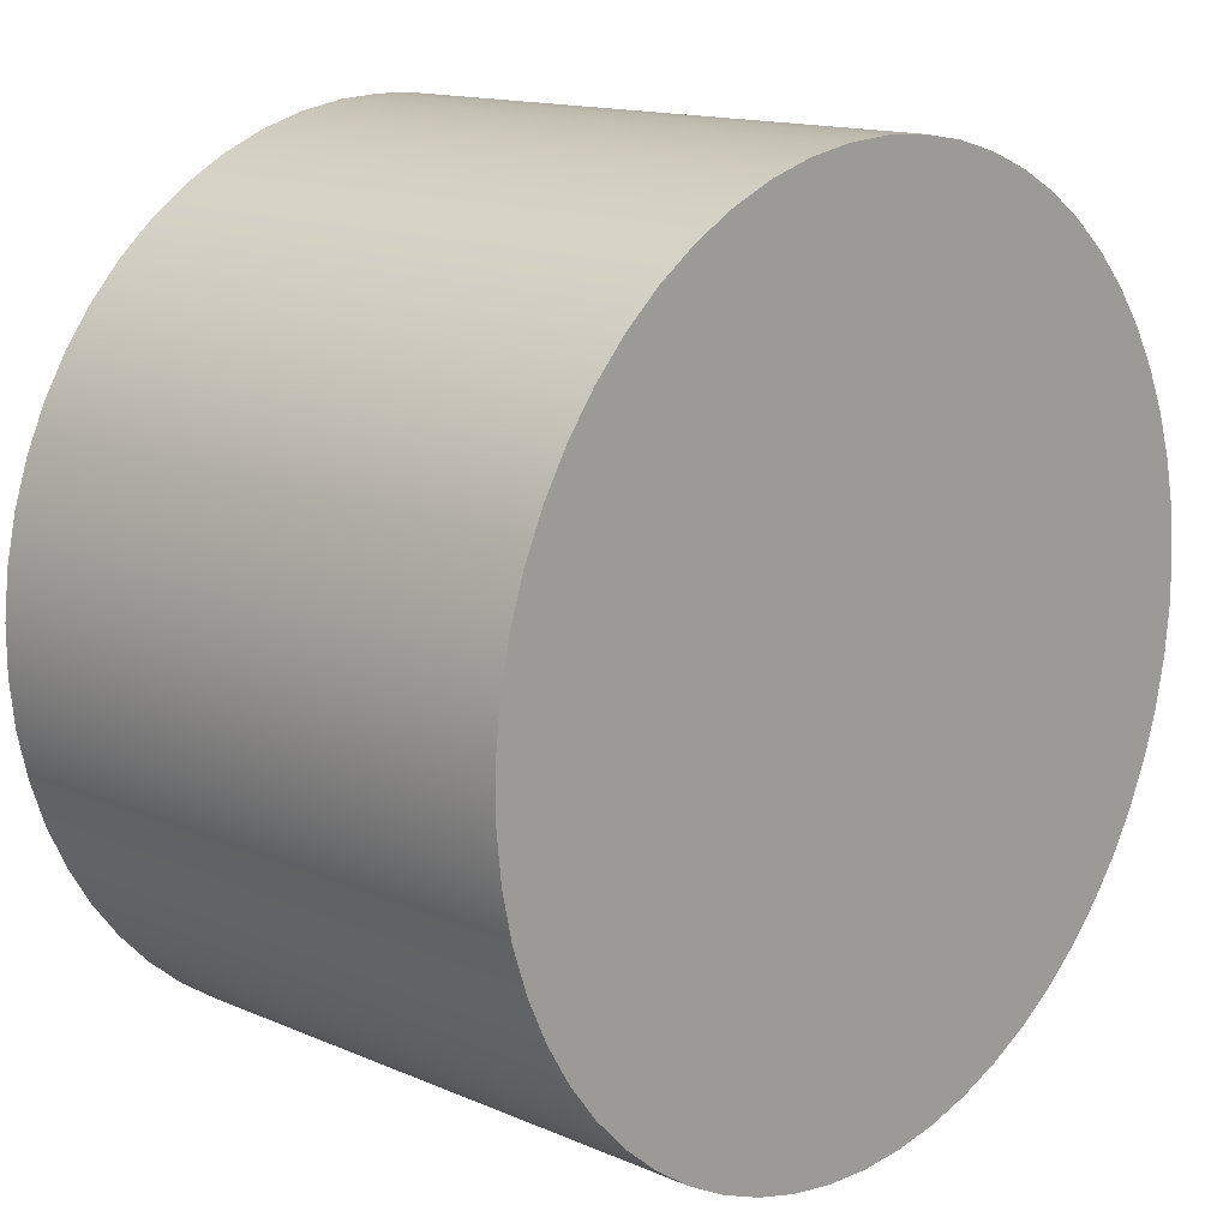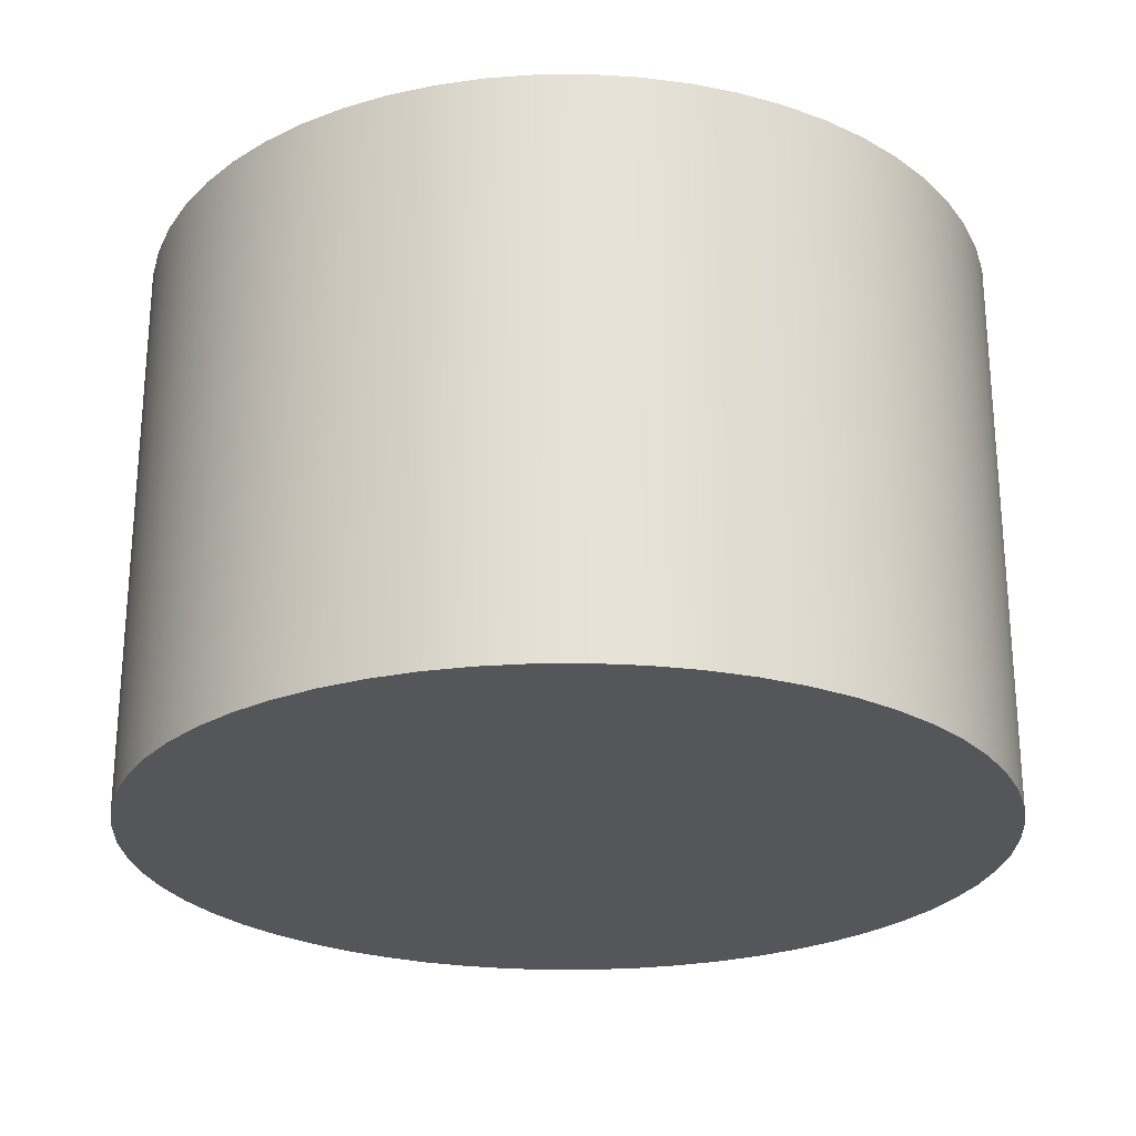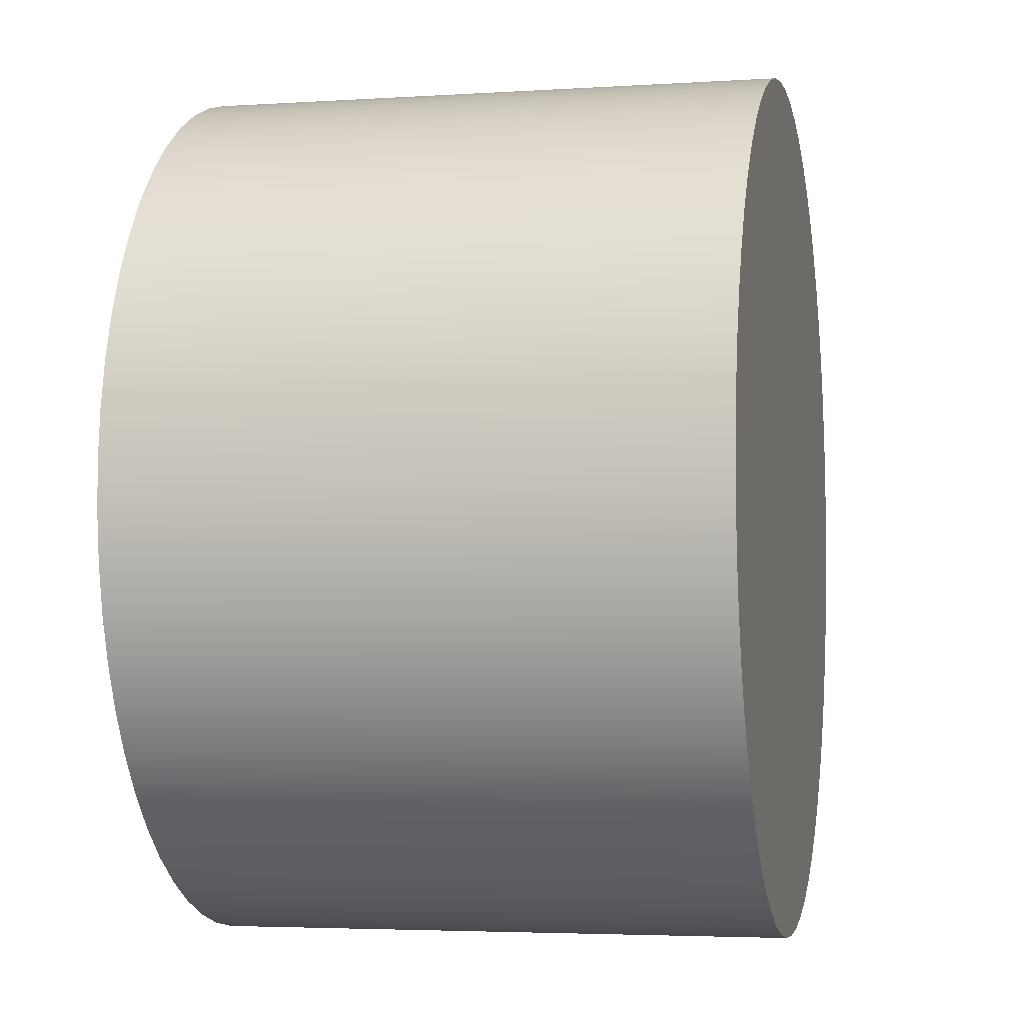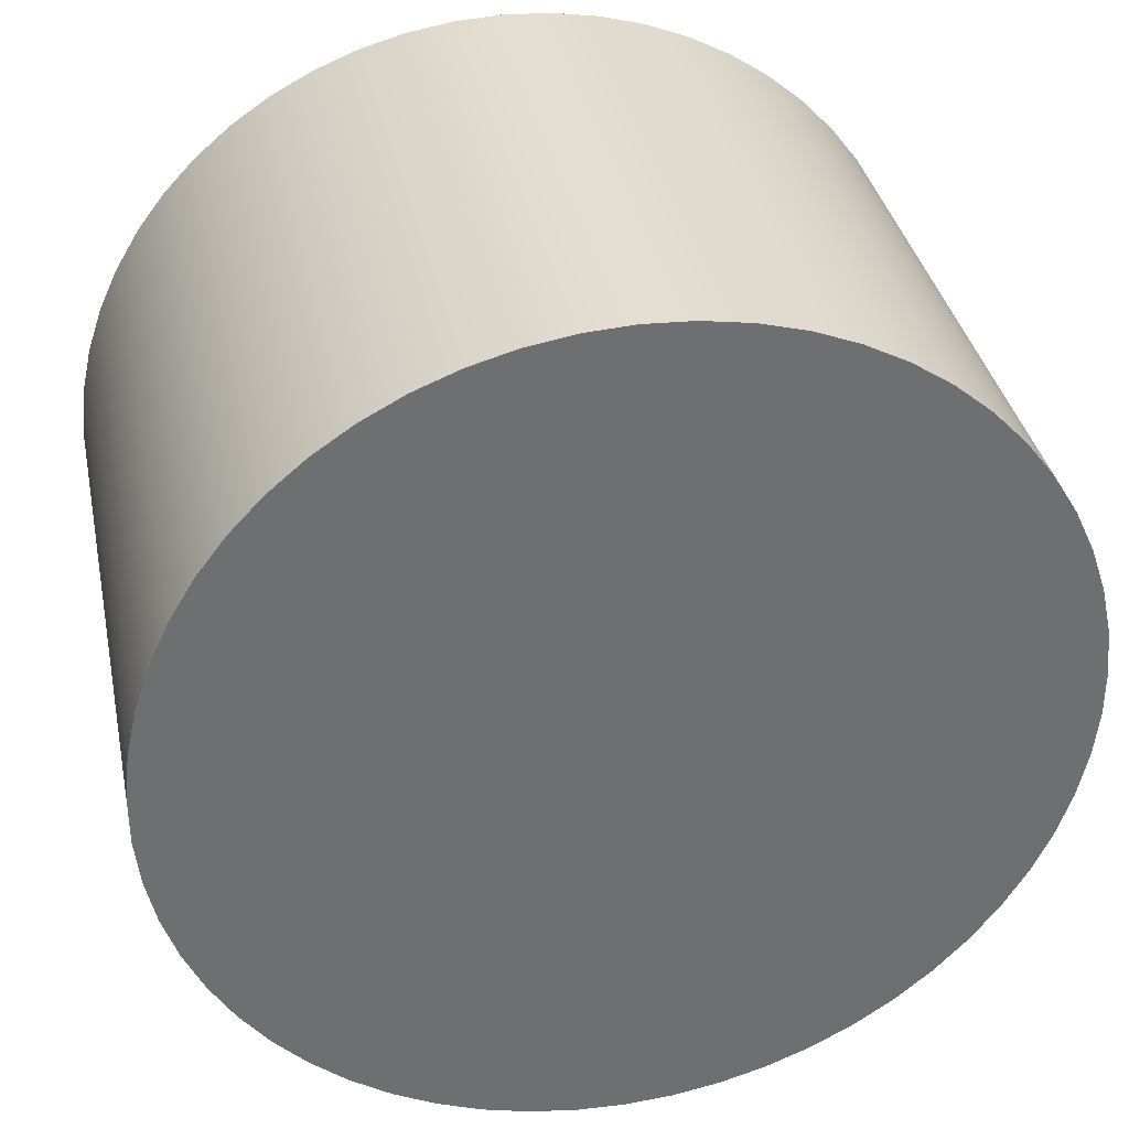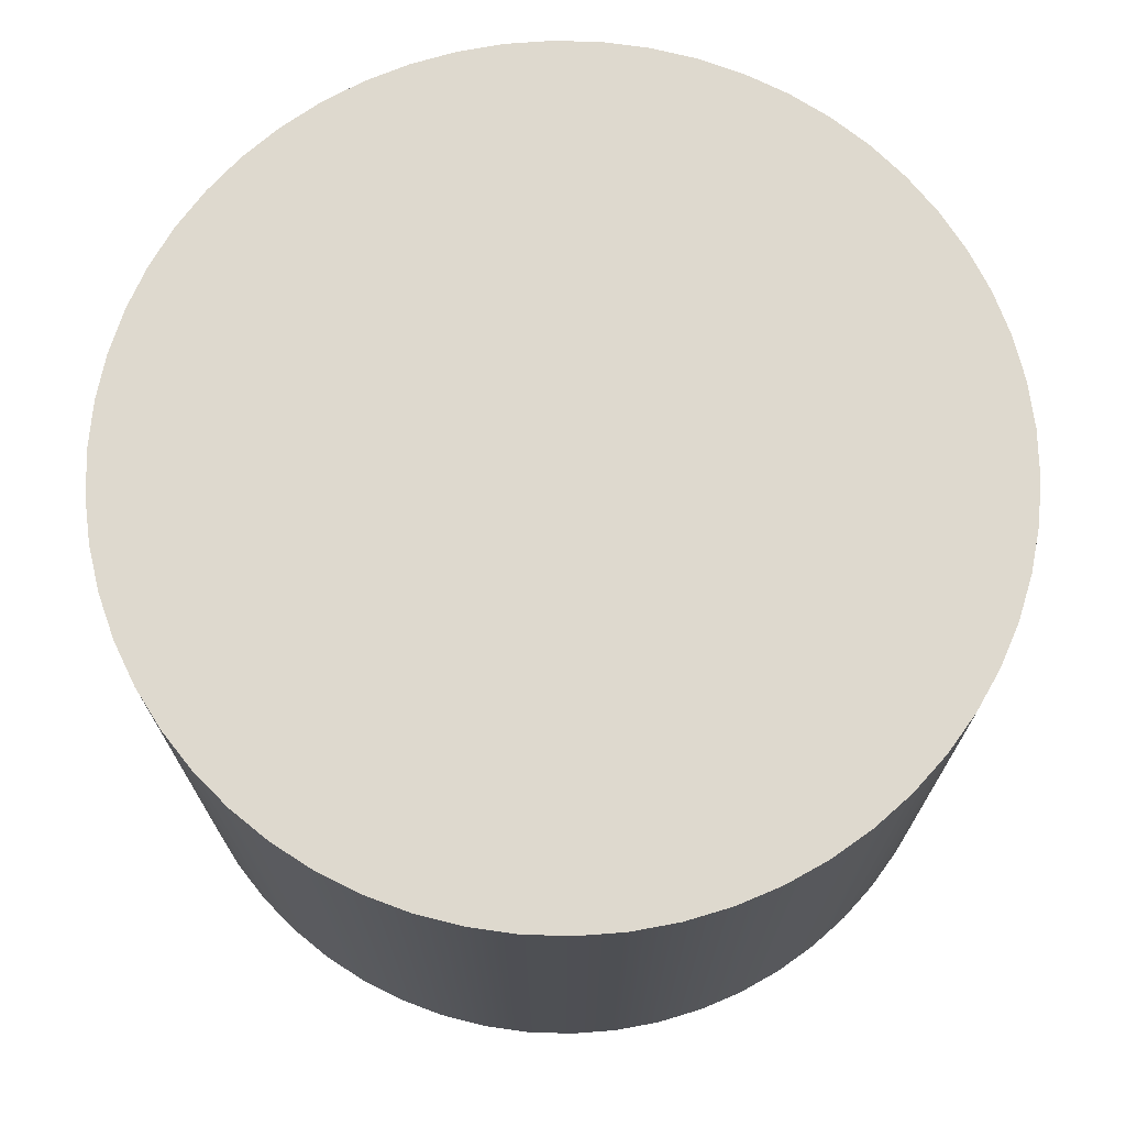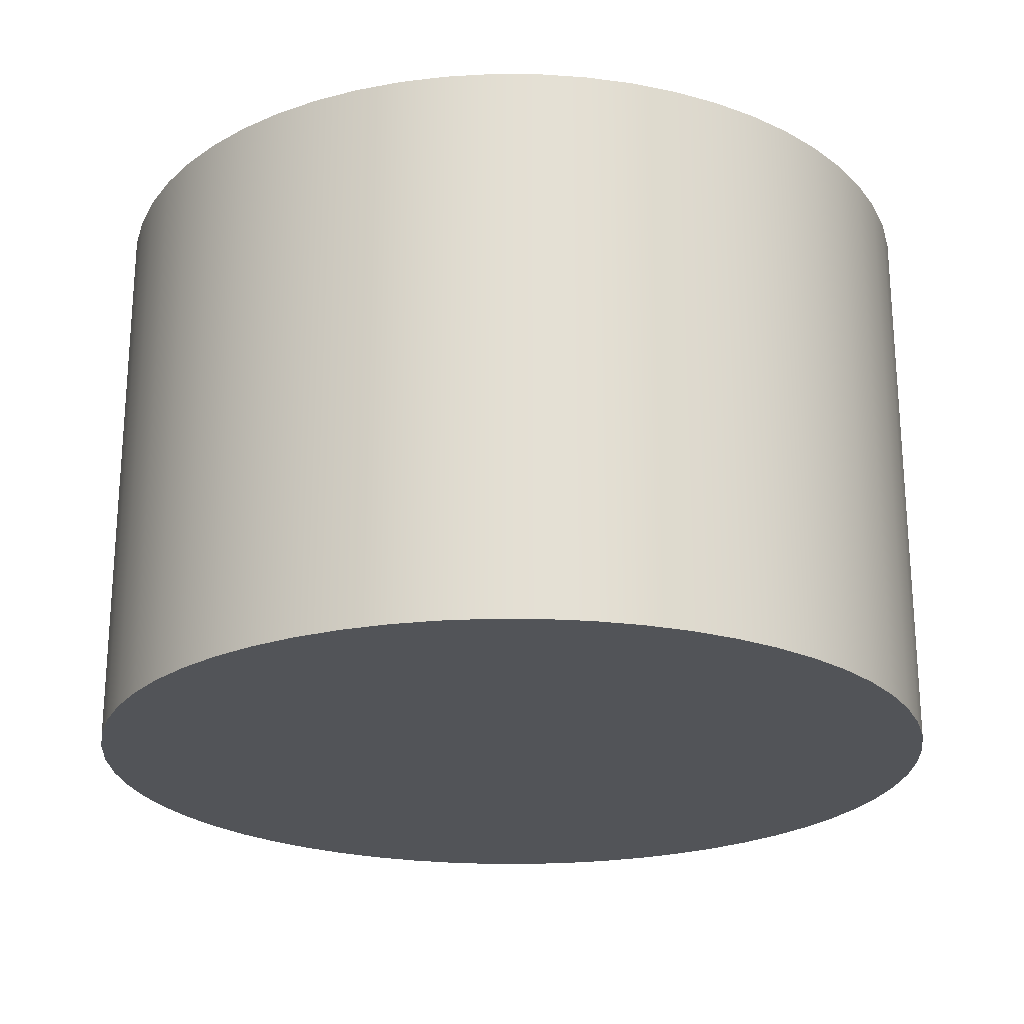
<metadata>
{"format":"obj","ext":"obj","renderer":"f3d","projection":"perspective","resolution":1024,"background":"white","views":[{"elev":14.5,"azim":-47.0,"up":"+Z"},{"elev":-25.2,"azim":53.4,"up":"+Y"},{"elev":-3.8,"azim":-77.8,"up":"+Z"},{"elev":35.8,"azim":168.4,"up":"+Z"},{"elev":71.5,"azim":135.3,"up":"+Y"},{"elev":-23.1,"azim":2.6,"up":"+Y"}]}
</metadata>
<code>
g rollArea
o mesh0
v 0 -0.02 1.837e-18
v 0.003244 -0.02 -0.02982
v 0.006449 -0.02 -0.0293
v 0.009579 -0.02 -0.02843
v 0.0126 -0.02 -0.02723
v 0.01547 -0.02 -0.02571
v 0.01816 -0.02 -0.02388
v 0.02063 -0.02 -0.02178
v 0.02286 -0.02 -0.01942
v 0.02483 -0.02 -0.01684
v 0.02651 -0.02 -0.01405
v 0.02787 -0.02 -0.0111
v 0.02891 -0.02 -0.008026
v 0.0296 -0.02 -0.004853
v 0.02996 -0.02 -0.001624
v 0.02996 -0.02 0.001624
v 0.0296 -0.02 0.004853
v 0.02891 -0.02 0.008026
v 0.02787 -0.02 0.0111
v 0.02651 -0.02 0.01405
v 0.02483 -0.02 0.01684
v 0.02286 -0.02 0.01942
v 0.02063 -0.02 0.02178
v 0.01816 -0.02 0.02388
v 0.01547 -0.02 0.02571
v 0.0126 -0.02 0.02723
v 0.009579 -0.02 0.02843
v 0.006449 -0.02 0.0293
v 0.003244 -0.02 0.02982
v 3.674e-18 -0.02 0.03
v -0.003244 -0.02 0.02982
v -0.006449 -0.02 0.0293
v -0.009579 -0.02 0.02843
v -0.0126 -0.02 0.02723
v -0.01547 -0.02 0.02571
v -0.01816 -0.02 0.02388
v -0.02063 -0.02 0.02178
v -0.02286 -0.02 0.01942
v -0.02483 -0.02 0.01684
v -0.02651 -0.02 0.01405
v -0.02787 -0.02 0.0111
v -0.02891 -0.02 0.008026
v -0.0296 -0.02 0.004853
v -0.02996 -0.02 0.001624
v -0.02996 -0.02 -0.001624
v -0.0296 -0.02 -0.004853
v -0.02891 -0.02 -0.008026
v -0.02787 -0.02 -0.0111
v -0.02651 -0.02 -0.01405
v -0.02483 -0.02 -0.01684
v -0.02286 -0.02 -0.01942
v -0.02063 -0.02 -0.02178
v -0.01816 -0.02 -0.02388
v -0.01547 -0.02 -0.02571
v -0.0126 -0.02 -0.02723
v -0.009579 -0.02 -0.02843
v -0.006449 -0.02 -0.0293
v -0.003244 -0.02 -0.02982
v 0 -0.02 -0.03
f 1 2 3
f 3 4 1
f 4 5 1
f 5 6 1
f 6 7 1
f 7 8 1
f 8 9 1
f 9 10 1
f 10 11 1
f 11 12 1
f 12 13 1
f 13 14 1
f 14 15 1
f 15 16 1
f 16 17 1
f 17 18 1
f 18 19 1
f 19 20 1
f 20 21 1
f 21 22 1
f 22 23 1
f 23 24 1
f 24 25 1
f 25 26 1
f 26 27 1
f 27 28 1
f 28 29 1
f 29 30 1
f 30 31 1
f 31 32 1
f 32 33 1
f 33 34 1
f 34 35 1
f 35 36 1
f 36 37 1
f 37 38 1
f 38 39 1
f 39 40 1
f 40 41 1
f 41 42 1
f 42 43 1
f 43 44 1
f 44 45 1
f 45 46 1
f 46 47 1
f 47 48 1
f 48 49 1
f 49 50 1
f 50 51 1
f 51 52 1
f 52 53 1
f 53 54 1
f 54 55 1
f 55 56 1
f 56 57 1
f 57 58 1
f 58 59 1
f 59 2 1
o mesh1
v 0 -0.02 -0.03
v -7.348e-18 0.02 -0.03
v 0.003244 0.02 -0.02982
v 0.003244 -0.02 -0.02982
v 0.006449 0.02 -0.0293
v 0.006449 -0.02 -0.0293
v 0.009579 0.02 -0.02843
v 0.009579 -0.02 -0.02843
v 0.0126 0.02 -0.02723
v 0.0126 -0.02 -0.02723
v 0.01547 0.02 -0.02571
v 0.01547 -0.02 -0.02571
v 0.01816 0.02 -0.02388
v 0.01816 -0.02 -0.02388
v 0.02063 0.02 -0.02178
v 0.02063 -0.02 -0.02178
v 0.02286 0.02 -0.01942
v 0.02286 -0.02 -0.01942
v 0.02483 0.02 -0.01684
v 0.02483 -0.02 -0.01684
v 0.02651 0.02 -0.01405
v 0.02651 -0.02 -0.01405
v 0.02787 0.02 -0.0111
v 0.02787 -0.02 -0.0111
v 0.02891 0.02 -0.008026
v 0.02891 -0.02 -0.008026
v 0.0296 0.02 -0.004853
v 0.0296 -0.02 -0.004853
v 0.02996 0.02 -0.001624
v 0.02996 -0.02 -0.001624
v 0.02996 0.02 0.001624
v 0.02996 -0.02 0.001624
v 0.0296 0.02 0.004853
v 0.0296 -0.02 0.004853
v 0.02891 0.02 0.008026
v 0.02891 -0.02 0.008026
v 0.02787 0.02 0.0111
v 0.02787 -0.02 0.0111
v 0.02651 0.02 0.01405
v 0.02651 -0.02 0.01405
v 0.02483 0.02 0.01684
v 0.02483 -0.02 0.01684
v 0.02286 0.02 0.01942
v 0.02286 -0.02 0.01942
v 0.02063 0.02 0.02178
v 0.02063 -0.02 0.02178
v 0.01816 0.02 0.02388
v 0.01816 -0.02 0.02388
v 0.01547 0.02 0.02571
v 0.01547 -0.02 0.02571
v 0.0126 0.02 0.02723
v 0.0126 -0.02 0.02723
v 0.009579 0.02 0.02843
v 0.009579 -0.02 0.02843
v 0.006449 0.02 0.0293
v 0.006449 -0.02 0.0293
v 0.003244 0.02 0.02982
v 0.003244 -0.02 0.02982
v 3.674e-18 0.02 0.03
v 3.674e-18 -0.02 0.03
v -0.003244 0.02 0.02982
v -0.003244 -0.02 0.02982
v -0.006449 0.02 0.0293
v -0.006449 -0.02 0.0293
v -0.009579 0.02 0.02843
v -0.009579 -0.02 0.02843
v -0.0126 0.02 0.02723
v -0.0126 -0.02 0.02723
v -0.01547 0.02 0.02571
v -0.01547 -0.02 0.02571
v -0.01816 0.02 0.02388
v -0.01816 -0.02 0.02388
v -0.02063 0.02 0.02178
v -0.02063 -0.02 0.02178
v -0.02286 0.02 0.01942
v -0.02286 -0.02 0.01942
v -0.02483 0.02 0.01684
v -0.02483 -0.02 0.01684
v -0.02651 0.02 0.01405
v -0.02651 -0.02 0.01405
v -0.02787 0.02 0.0111
v -0.02787 -0.02 0.0111
v -0.02891 0.02 0.008026
v -0.02891 -0.02 0.008026
v -0.0296 0.02 0.004853
v -0.0296 -0.02 0.004853
v -0.02996 0.02 0.001624
v -0.02996 -0.02 0.001624
v -0.02996 0.02 -0.001624
v -0.02996 -0.02 -0.001624
v -0.0296 0.02 -0.004853
v -0.0296 -0.02 -0.004853
v -0.02891 0.02 -0.008026
v -0.02891 -0.02 -0.008026
v -0.02787 0.02 -0.0111
v -0.02787 -0.02 -0.0111
v -0.02651 0.02 -0.01405
v -0.02651 -0.02 -0.01405
v -0.02483 0.02 -0.01684
v -0.02483 -0.02 -0.01684
v -0.02286 0.02 -0.01942
v -0.02286 -0.02 -0.01942
v -0.02063 0.02 -0.02178
v -0.02063 -0.02 -0.02178
v -0.01816 0.02 -0.02388
v -0.01816 -0.02 -0.02388
v -0.01547 0.02 -0.02571
v -0.01547 -0.02 -0.02571
v -0.0126 0.02 -0.02723
v -0.0126 -0.02 -0.02723
v -0.009579 0.02 -0.02843
v -0.009579 -0.02 -0.02843
v -0.006449 0.02 -0.0293
v -0.006449 -0.02 -0.0293
v -0.003244 0.02 -0.02982
v -0.003244 -0.02 -0.02982
f 60 61 62
f 63 62 64
f 65 64 66
f 67 66 68
f 69 68 70
f 71 70 72
f 73 72 74
f 75 74 76
f 77 76 78
f 79 78 80
f 81 80 82
f 83 82 84
f 85 84 86
f 87 86 88
f 89 88 90
f 91 90 92
f 93 92 94
f 95 94 96
f 97 96 98
f 99 98 100
f 101 100 102
f 103 102 104
f 105 104 106
f 107 106 108
f 109 108 110
f 111 110 112
f 113 112 114
f 115 114 116
f 117 116 118
f 119 118 120
f 121 120 122
f 123 122 124
f 125 124 126
f 127 126 128
f 129 128 130
f 131 130 132
f 133 132 134
f 135 134 136
f 137 136 138
f 139 138 140
f 141 140 142
f 143 142 144
f 145 144 146
f 147 146 148
f 149 148 150
f 151 150 152
f 153 152 154
f 155 154 156
f 157 156 158
f 159 158 160
f 161 160 162
f 163 162 164
f 165 164 166
f 167 166 168
f 169 168 170
f 171 170 172
f 173 172 174
f 175 174 61
f 61 60 175
f 174 175 173
f 172 173 171
f 170 171 169
f 168 169 167
f 166 167 165
f 164 165 163
f 162 163 161
f 160 161 159
f 158 159 157
f 156 157 155
f 154 155 153
f 152 153 151
f 150 151 149
f 148 149 147
f 146 147 145
f 144 145 143
f 142 143 141
f 140 141 139
f 138 139 137
f 136 137 135
f 134 135 133
f 132 133 131
f 130 131 129
f 128 129 127
f 126 127 125
f 124 125 123
f 122 123 121
f 120 121 119
f 118 119 117
f 116 117 115
f 114 115 113
f 112 113 111
f 110 111 109
f 108 109 107
f 106 107 105
f 104 105 103
f 102 103 101
f 100 101 99
f 98 99 97
f 96 97 95
f 94 95 93
f 92 93 91
f 90 91 89
f 88 89 87
f 86 87 85
f 84 85 83
f 82 83 81
f 80 81 79
f 78 79 77
f 76 77 75
f 74 75 73
f 72 73 71
f 70 71 69
f 68 69 67
f 66 67 65
f 64 65 63
f 62 63 60
o mesh2
v 0 0.02 1.837e-18
v -0.003244 0.02 -0.02982
v -0.006449 0.02 -0.0293
v -0.009579 0.02 -0.02843
v -0.0126 0.02 -0.02723
v -0.01547 0.02 -0.02571
v -0.01816 0.02 -0.02388
v -0.02063 0.02 -0.02178
v -0.02286 0.02 -0.01942
v -0.02483 0.02 -0.01684
v -0.02651 0.02 -0.01405
v -0.02787 0.02 -0.0111
v -0.02891 0.02 -0.008026
v -0.0296 0.02 -0.004853
v -0.02996 0.02 -0.001624
v -0.02996 0.02 0.001624
v -0.0296 0.02 0.004853
v -0.02891 0.02 0.008026
v -0.02787 0.02 0.0111
v -0.02651 0.02 0.01405
v -0.02483 0.02 0.01684
v -0.02286 0.02 0.01942
v -0.02063 0.02 0.02178
v -0.01816 0.02 0.02388
v -0.01547 0.02 0.02571
v -0.0126 0.02 0.02723
v -0.009579 0.02 0.02843
v -0.006449 0.02 0.0293
v -0.003244 0.02 0.02982
v 3.674e-18 0.02 0.03
v 0.003244 0.02 0.02982
v 0.006449 0.02 0.0293
v 0.009579 0.02 0.02843
v 0.0126 0.02 0.02723
v 0.01547 0.02 0.02571
v 0.01816 0.02 0.02388
v 0.02063 0.02 0.02178
v 0.02286 0.02 0.01942
v 0.02483 0.02 0.01684
v 0.02651 0.02 0.01405
v 0.02787 0.02 0.0111
v 0.02891 0.02 0.008026
v 0.0296 0.02 0.004853
v 0.02996 0.02 0.001624
v 0.02996 0.02 -0.001624
v 0.0296 0.02 -0.004853
v 0.02891 0.02 -0.008026
v 0.02787 0.02 -0.0111
v 0.02651 0.02 -0.01405
v 0.02483 0.02 -0.01684
v 0.02286 0.02 -0.01942
v 0.02063 0.02 -0.02178
v 0.01816 0.02 -0.02388
v 0.01547 0.02 -0.02571
v 0.0126 0.02 -0.02723
v 0.009579 0.02 -0.02843
v 0.006449 0.02 -0.0293
v 0.003244 0.02 -0.02982
v -7.348e-18 0.02 -0.03
f 176 177 178
f 178 179 176
f 179 180 176
f 180 181 176
f 181 182 176
f 182 183 176
f 183 184 176
f 184 185 176
f 185 186 176
f 186 187 176
f 187 188 176
f 188 189 176
f 189 190 176
f 190 191 176
f 191 192 176
f 192 193 176
f 193 194 176
f 194 195 176
f 195 196 176
f 196 197 176
f 197 198 176
f 198 199 176
f 199 200 176
f 200 201 176
f 201 202 176
f 202 203 176
f 203 204 176
f 204 205 176
f 205 206 176
f 206 207 176
f 207 208 176
f 208 209 176
f 209 210 176
f 210 211 176
f 211 212 176
f 212 213 176
f 213 214 176
f 214 215 176
f 215 216 176
f 216 217 176
f 217 218 176
f 218 219 176
f 219 220 176
f 220 221 176
f 221 222 176
f 222 223 176
f 223 224 176
f 224 225 176
f 225 226 176
f 226 227 176
f 227 228 176
f 228 229 176
f 229 230 176
f 230 231 176
f 231 232 176
f 232 233 176
f 233 234 176
f 234 177 176

</code>
